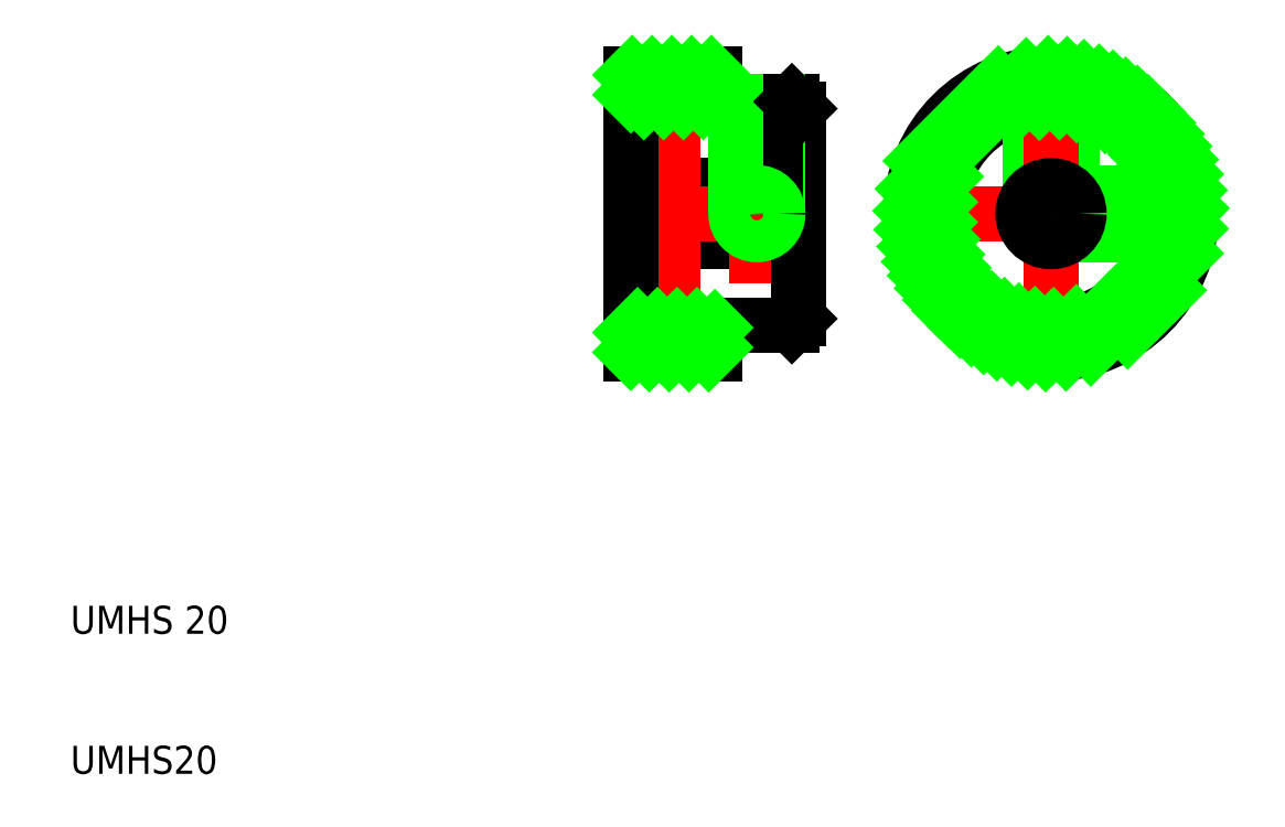
<metadata>
{"format":"dxf","ext":"dxf","renderer":"ezdxf+matplotlib","layout":"modelspace","background":"white","min_lineweight":24,"dpi":150}
</metadata>
<code>
0
SECTION
2
ENTITIES
0
LINE
8
0
10
50
20
48
30
0
11
62
21
48
31
0
0
LINE
8
0
10
50
20
52
30
0
11
62
21
52
31
0
0
LINE
8
0
10
56
20
42
30
0
11
61.5
21
42
31
0
0
LINE
8
0
10
56
20
58
30
0
11
61.5
21
58
31
0
0
LINE
8
CENTER
10
48.5
20
50
30
0
11
63.5
21
50
31
0
0
LINE
8
CENTER
10
53
20
61.5
30
0
11
53
21
38.5
31
0
0
LINE
8
0
10
50
20
50
30
0
11
50
21
60
31
0
0
LINE
8
0
10
50
20
50
30
0
11
50
21
40
31
0
0
LINE
8
0
10
56
20
42
30
0
11
50
21
42
31
0
0
LINE
8
0
10
50
20
40
30
0
11
56
21
40
31
0
0
LINE
8
0
10
56
20
40
30
0
11
56
21
42
31
0
0
LINE
8
0
10
56
20
60
30
0
11
56
21
58
31
0
0
LINE
8
0
10
56
20
58
30
0
11
50
21
58
31
0
0
LINE
8
0
10
50
20
60
30
0
11
56
21
60
31
0
0
LINE
8
CENTER
10
59
20
59.5
30
0
11
59
21
45.04
31
0
0
LINE
8
0
10
62
20
57.5
30
0
11
62
21
50
31
0
0
LINE
8
0
10
62
20
42.5
30
0
11
62
21
50
31
0
0
LINE
8
0
10
60.5
20
58
30
0
11
60.5
21
52
31
0
0
LINE
8
0
10
60.35
20
58
30
0
11
60.35
21
52
31
0
0
LINE
8
0
10
57.65
20
58
30
0
11
57.65
21
52
31
0
0
LINE
8
0
10
57.5
20
58
30
0
11
57.5
21
52
31
0
0
CIRCLE
8
0
10
80
20
50
30
0
40
8
0
CIRCLE
8
0
10
80
20
50
30
0
40
10
0
LINE
8
0
10
78.5
20
51.32
30
0
11
78.5
21
57.86
31
0
0
LINE
8
0
10
78.65
20
57.89
30
0
11
78.65
21
51.48
31
0
0
LINE
8
0
10
81.35
20
57.89
30
0
11
81.35
21
51.48
31
0
0
LINE
8
0
10
81.5
20
51.32
30
0
11
81.5
21
57.86
31
0
0
LINE
8
CENTER
10
80
20
61.5
30
0
11
80
21
38.5
31
0
0
LINE
8
CENTER
10
68.5
20
50
30
0
11
91.5
21
50
31
0
0
LINE
8
0
10
87.89
20
51.35
30
0
11
81.48
21
51.35
31
0
0
LINE
8
0
10
81.32
20
51.5
30
0
11
87.86
21
51.5
31
0
0
LINE
8
0
10
87.89
20
48.65
30
0
11
81.48
21
48.65
31
0
0
LINE
8
0
10
81.32
20
48.5
30
0
11
87.86
21
48.5
31
0
0
CIRCLE
8
0
10
80
20
50
30
0
40
2
0
TEXT
8
0
10
10
20
20
30
0
40
2
1
UMHS 20
0
TEXT
8
0
10
10
20
10
30
0
40
2
1
UMHS20
0
CIRCLE
8
0
10
59
20
50
30
0
40
1.35
0
CIRCLE
8
0
10
59
20
50
30
0
40
1.5
0
INSERT
8
0
2
*X2
10
0
20
0
30
0
0
LINE
8
0
10
61.5
20
58
30
0
11
62
21
57.5
31
0
0
LINE
8
0
10
62
20
42.5
30
0
11
61.5
21
42
31
0
0
VIEWPORT
8
0
10
261.5
20
148.5
30
0
40
523
41
297
68
     1
69
     1
0
ENDSEC
0
EOF

</code>
